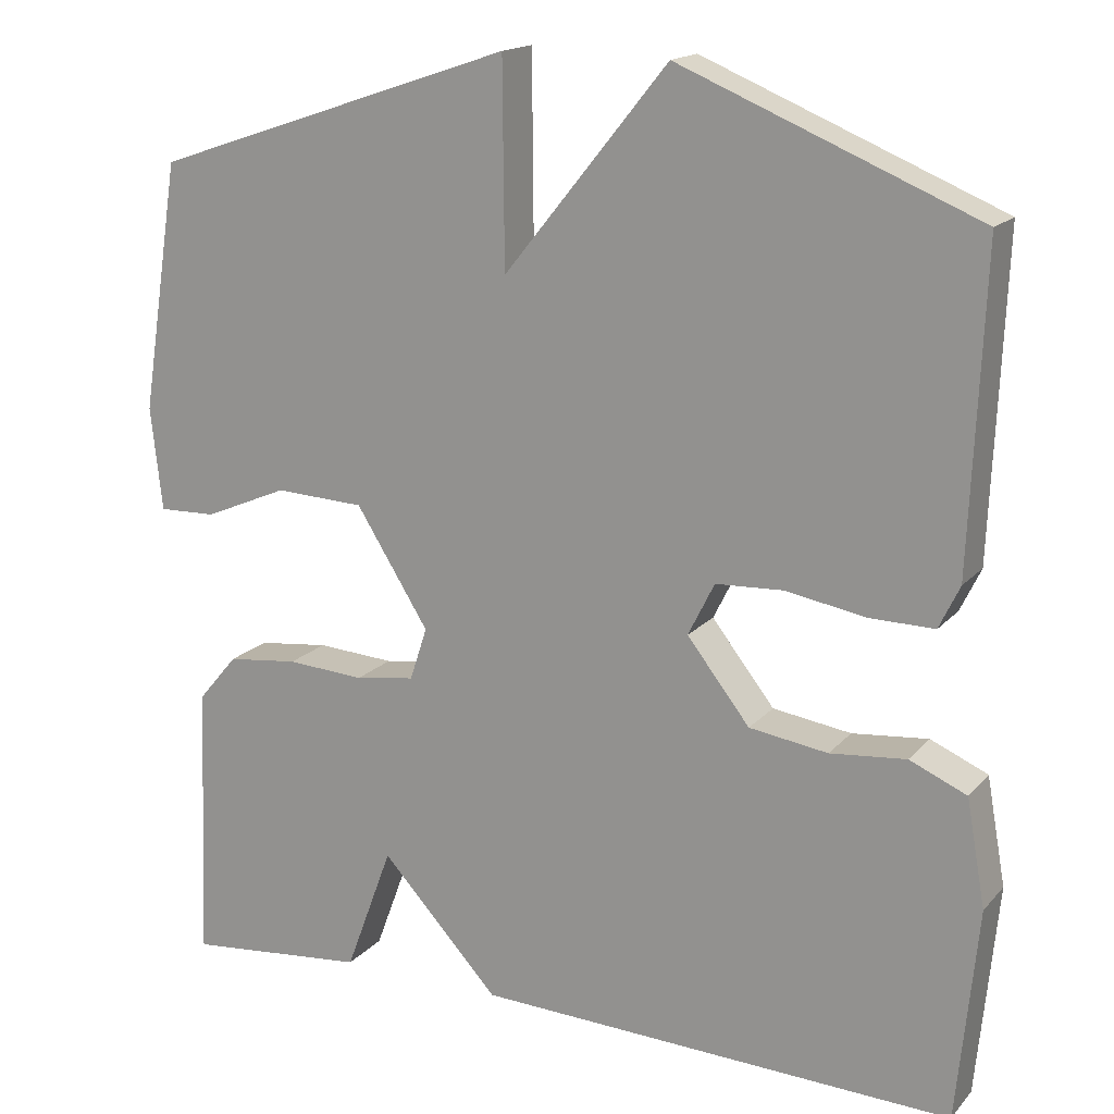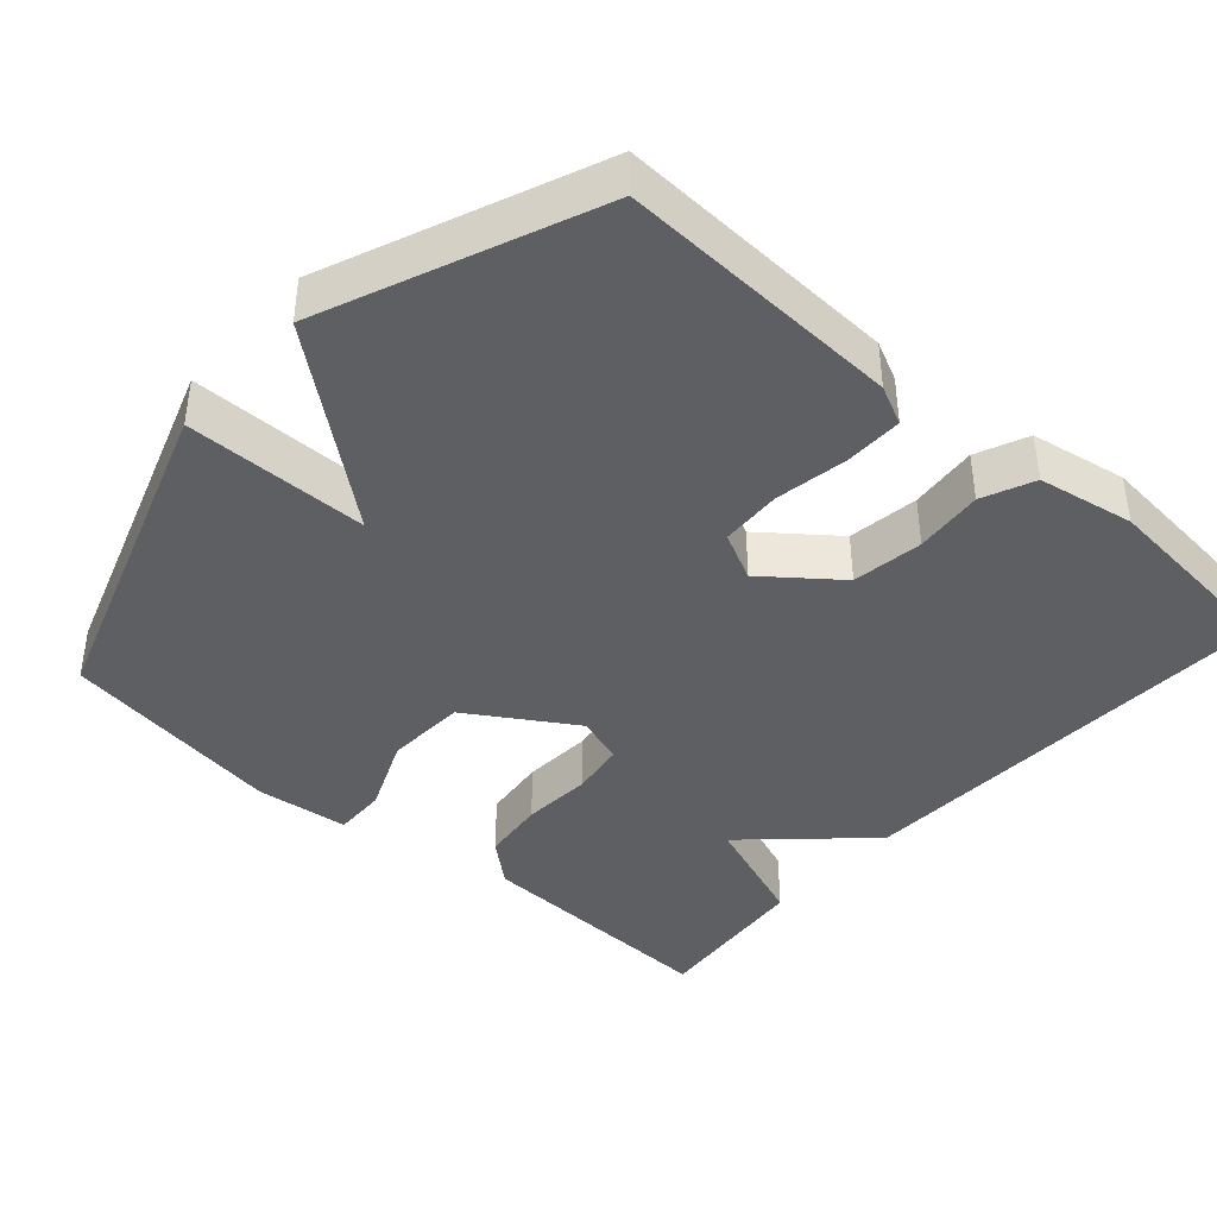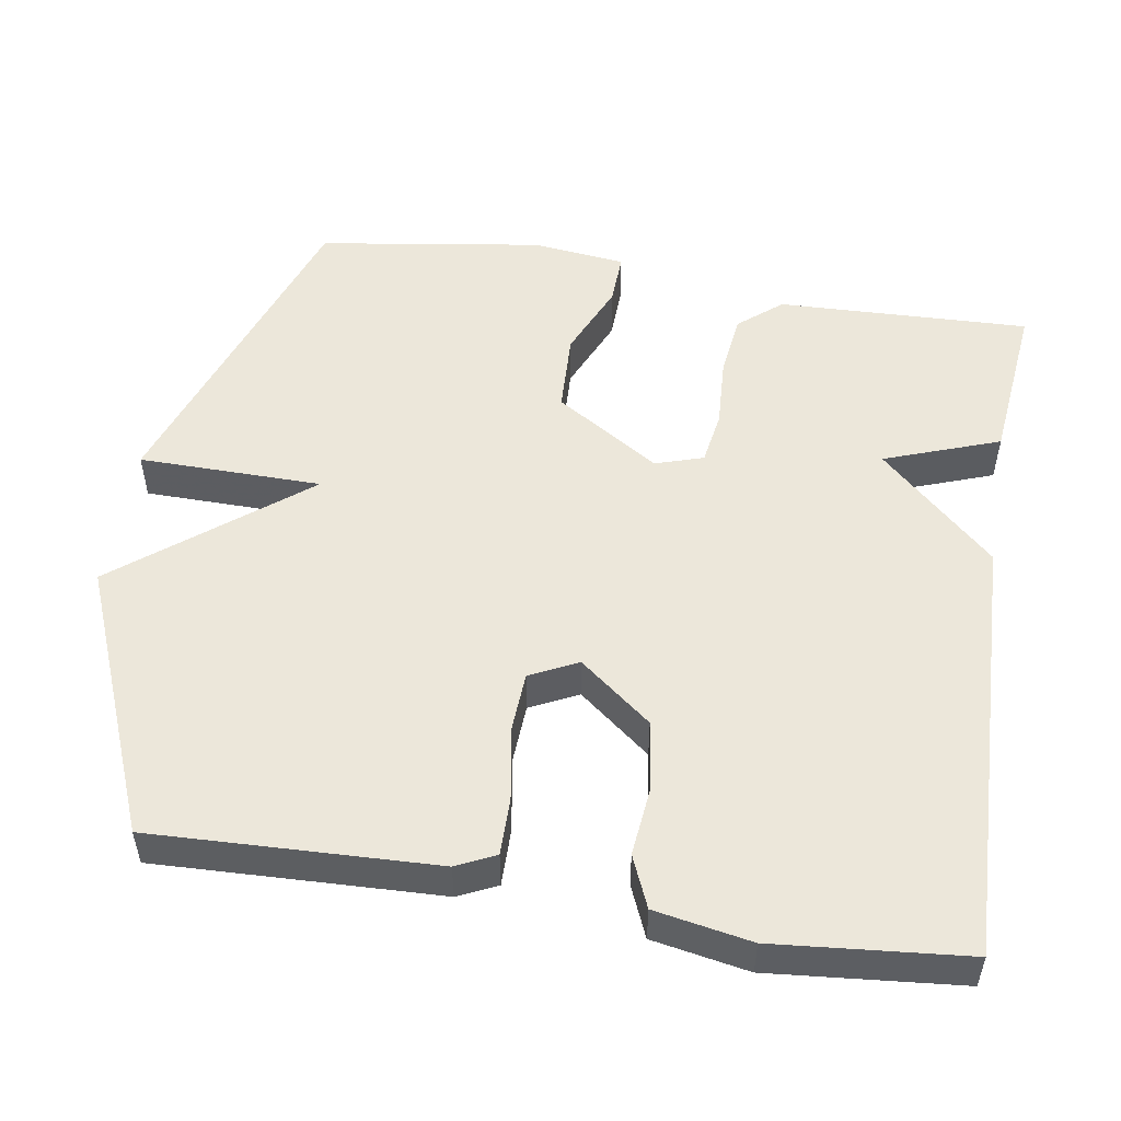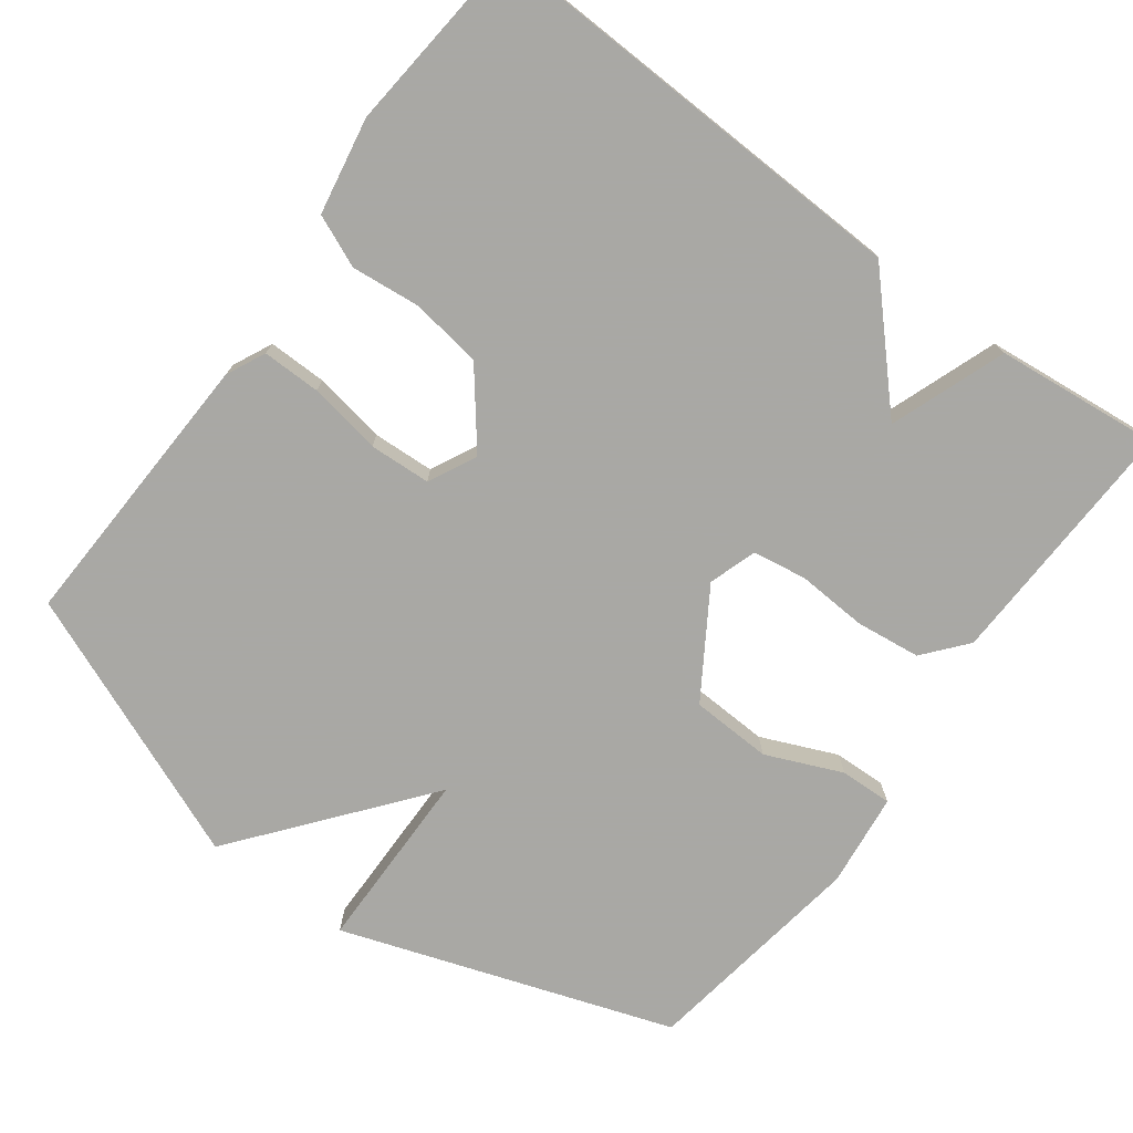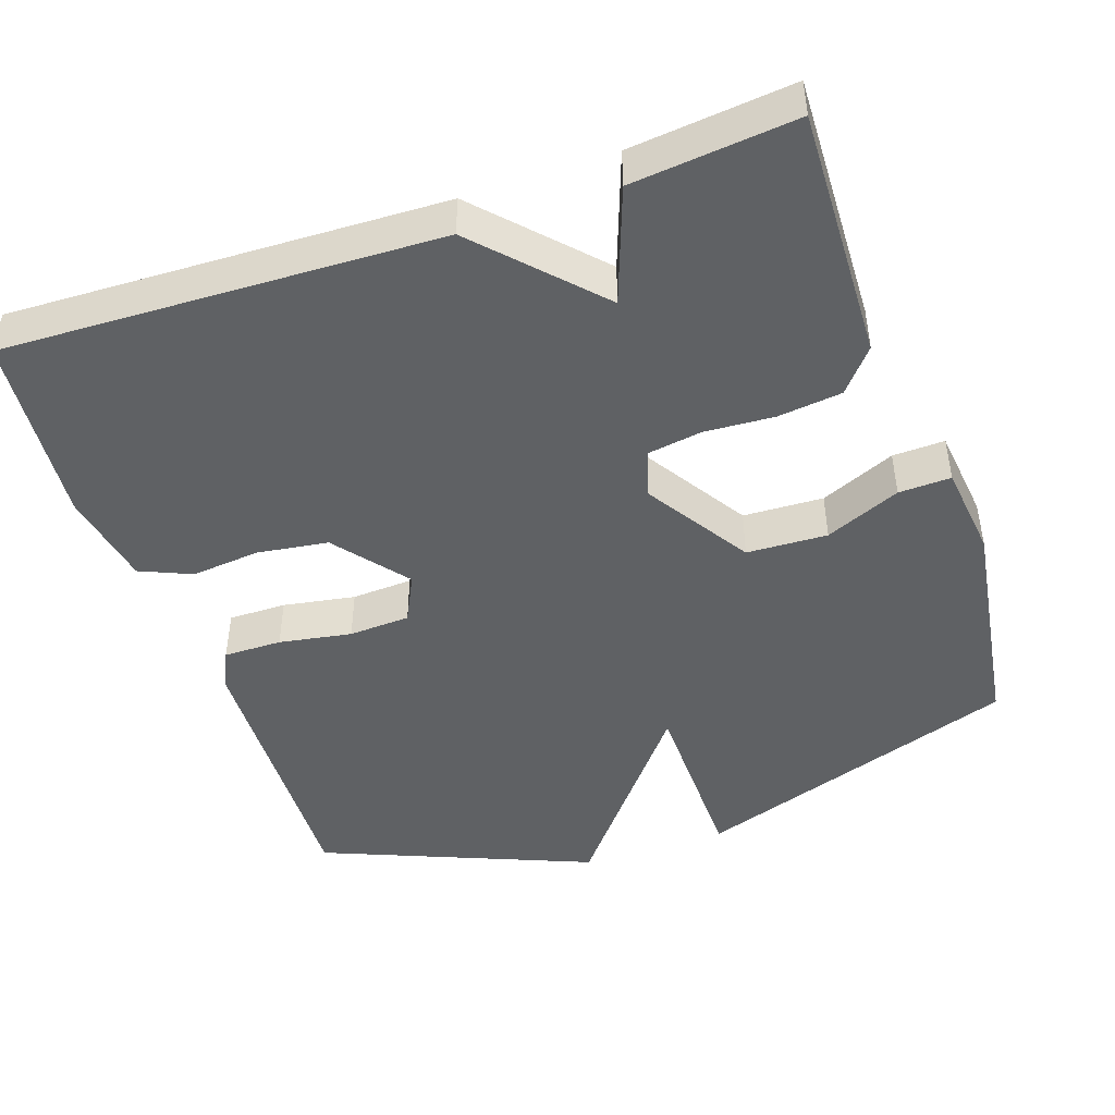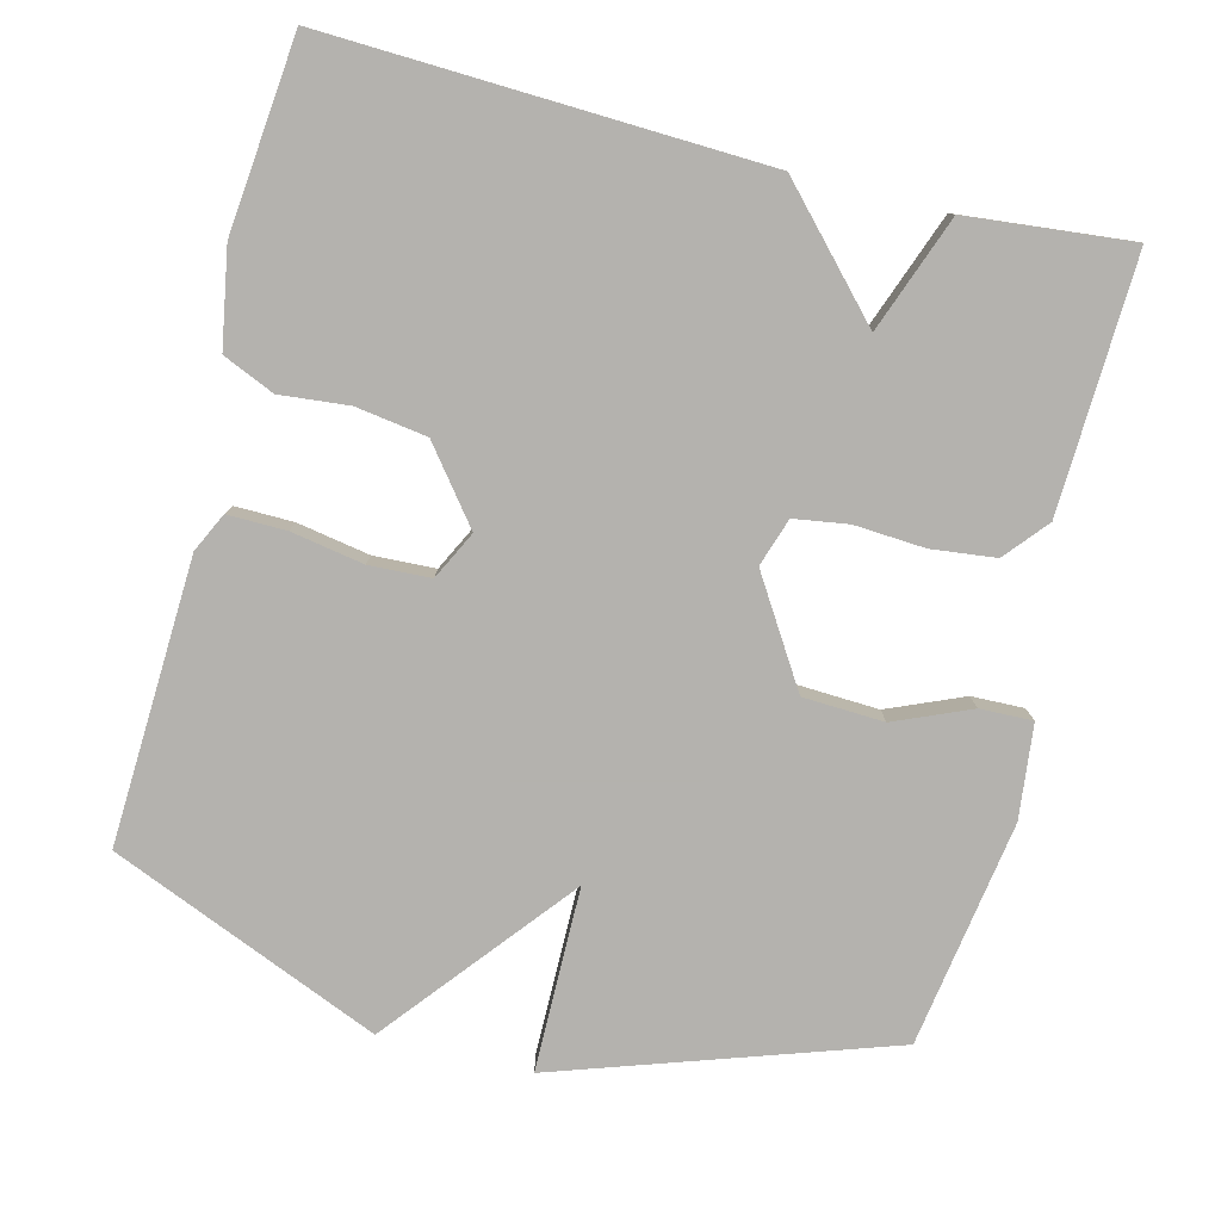
<metadata>
{"format":"obj","ext":"obj","renderer":"f3d","projection":"perspective","resolution":1024,"background":"white","views":[{"elev":16.7,"azim":27.0,"up":"+Z"},{"elev":-41.1,"azim":48.4,"up":"+Y"},{"elev":51.9,"azim":99.5,"up":"+Y"},{"elev":-75.0,"azim":143.6,"up":"+Y"},{"elev":-46.0,"azim":-160.8,"up":"+Y"},{"elev":-79.7,"azim":165.8,"up":"+Y"}]}
</metadata>
<code>
v -0.5 0.07 0.5
v -0.06 0.07 0.649
v -0.058 0.07 0.404
v 0.14 0.07 0.649
v 0.5 0.07 0.5
v 0.484 0.07 0.12
v 0.459 0.07 0.068
v 0.381 0.07 0.069
v 0.284 0.07 0.086
v 0.202 0.07 0.082
v 0.17 0.07 0.018
v 0.246 0.07 -0.079
v 0.341 0.07 -0.093
v 0.433 0.07 -0.084
v 0.502 0.07 -0.114
v 0.525 0.07 -0.243
v 0.5 0.07 -0.5
v -0.081 0.07 -0.478
v -0.224 0.07 -0.324
v -0.281 0.07 -0.478
v -0.5 0.07 -0.5
v -0.487 0.07 -0.162
v -0.439 0.07 -0.105
v -0.353 0.07 -0.095
v -0.259 0.07 -0.101
v -0.187 0.07 -0.09
v -0.166 0.07 -0.026
v -0.254 0.07 0.114
v -0.362 0.07 0.119
v -0.463 0.07 0.076
v -0.533 0.07 0.074
v -0.547 0.07 0.199
v -0.5 0 0.5
v -0.06 0 0.649
v -0.058 0 0.404
v 0.14 0 0.649
v 0.5 0 0.5
v 0.484 0 0.12
v 0.459 0 0.068
v 0.381 0 0.069
v 0.284 0 0.086
v 0.202 0 0.082
v 0.17 0 0.018
v 0.246 0 -0.079
v 0.341 0 -0.093
v 0.433 0 -0.084
v 0.502 0 -0.114
v 0.525 0 -0.243
v 0.5 0 -0.5
v -0.081 0 -0.478
v -0.224 0 -0.324
v -0.281 0 -0.478
v -0.5 0 -0.5
v -0.487 0 -0.162
v -0.439 0 -0.105
v -0.353 0 -0.095
v -0.259 0 -0.101
v -0.187 0 -0.09
v -0.166 0 -0.026
v -0.254 0 0.114
v -0.362 0 0.119
v -0.463 0 0.076
v -0.533 0 0.074
v -0.547 0 0.199
f 1 2 3
f 32 1 3
f 31 32 3
f 30 31 3
f 29 30 3
f 28 29 3
f 3 4 5
f 28 3 5
f 27 28 5
f 26 27 5
f 23 24 25
f 22 23 25
f 21 22 25
f 20 21 25
f 19 20 25
f 19 25 26
f 17 18 19
f 16 17 19
f 15 16 19
f 14 15 19
f 13 14 19
f 12 13 19 26
f 11 12 26
f 10 11 26
f 7 8 9
f 6 7 9
f 5 6 9
f 5 9 10
f 5 10 26
f 35 34 33
f 35 33 64
f 35 64 63
f 35 63 62
f 35 62 61
f 35 61 60
f 37 36 35
f 37 35 60
f 37 60 59
f 37 59 58
f 57 56 55
f 57 55 54
f 57 54 53
f 57 53 52
f 57 52 51
f 58 57 51
f 51 50 49
f 51 49 48
f 51 48 47
f 51 47 46
f 51 46 45
f 58 51 45 44
f 58 44 43
f 58 43 42
f 41 40 39
f 41 39 38
f 41 38 37
f 42 41 37
f 58 42 37
f 1 33 34 2
f 2 34 35 3
f 3 35 36 4
f 4 36 37 5
f 5 37 38 6
f 6 38 39 7
f 7 39 40 8
f 8 40 41 9
f 9 41 42 10
f 10 42 43 11
f 11 43 44 12
f 12 44 45 13
f 13 45 46 14
f 14 46 47 15
f 15 47 48 16
f 16 48 49 17
f 17 49 50 18
f 18 50 51 19
f 19 51 52 20
f 20 52 53 21
f 21 53 54 22
f 22 54 55 23
f 23 55 56 24
f 24 56 57 25
f 25 57 58 26
f 26 58 59 27
f 27 59 60 28
f 28 60 61 29
f 29 61 62 30
f 30 62 63 31
f 31 63 64 32
f 32 64 33 1

</code>
